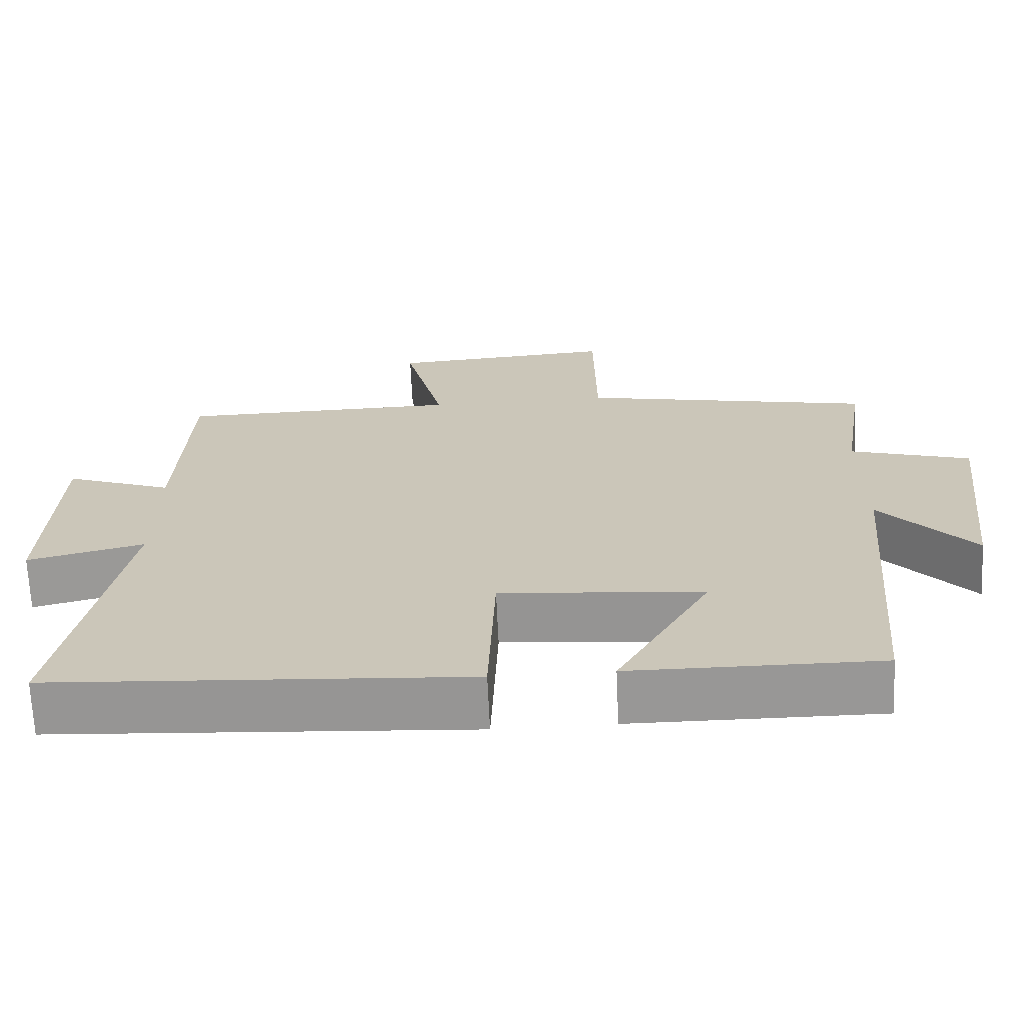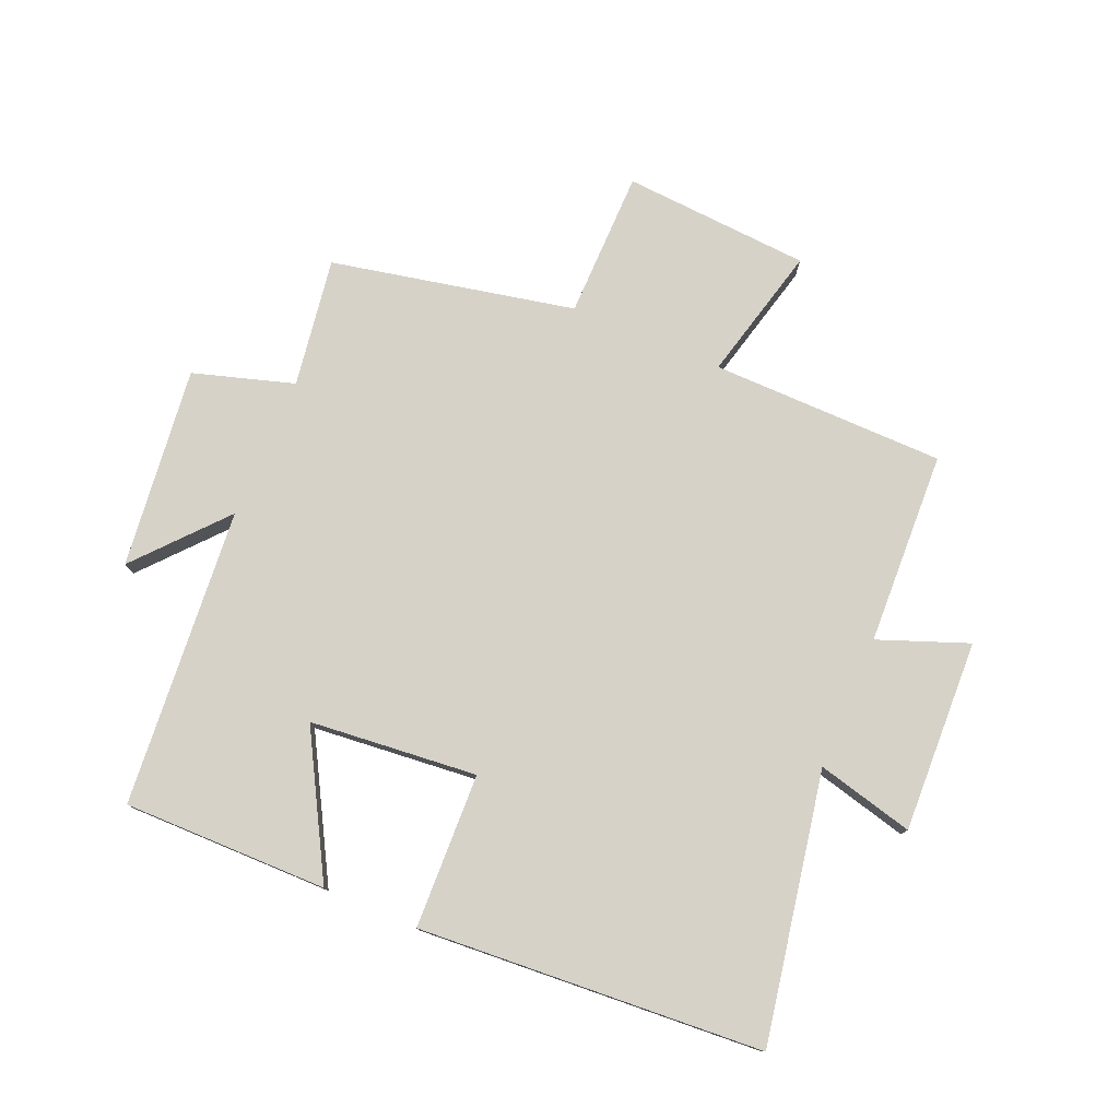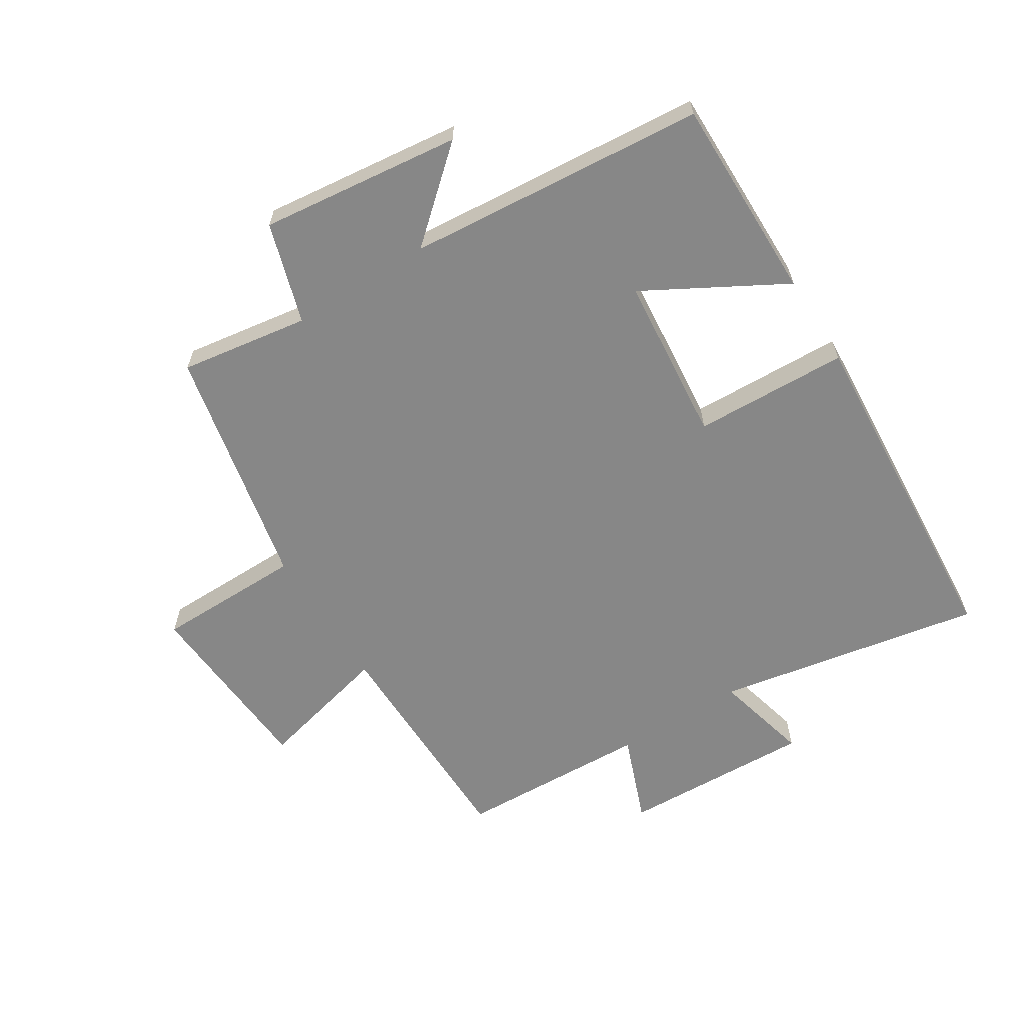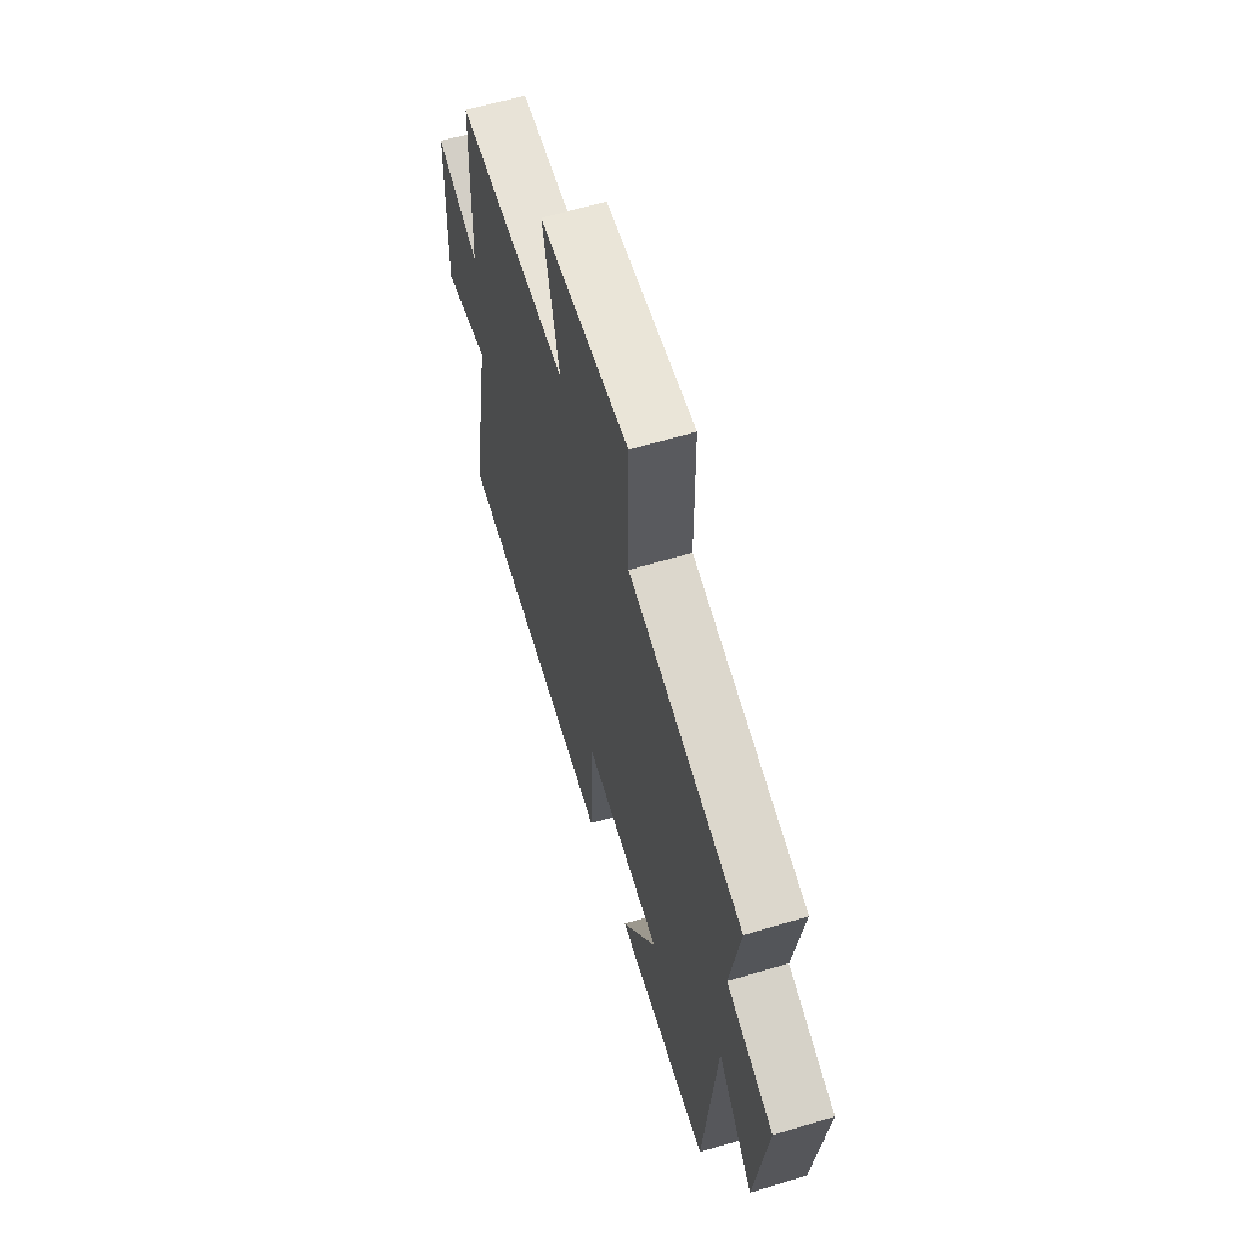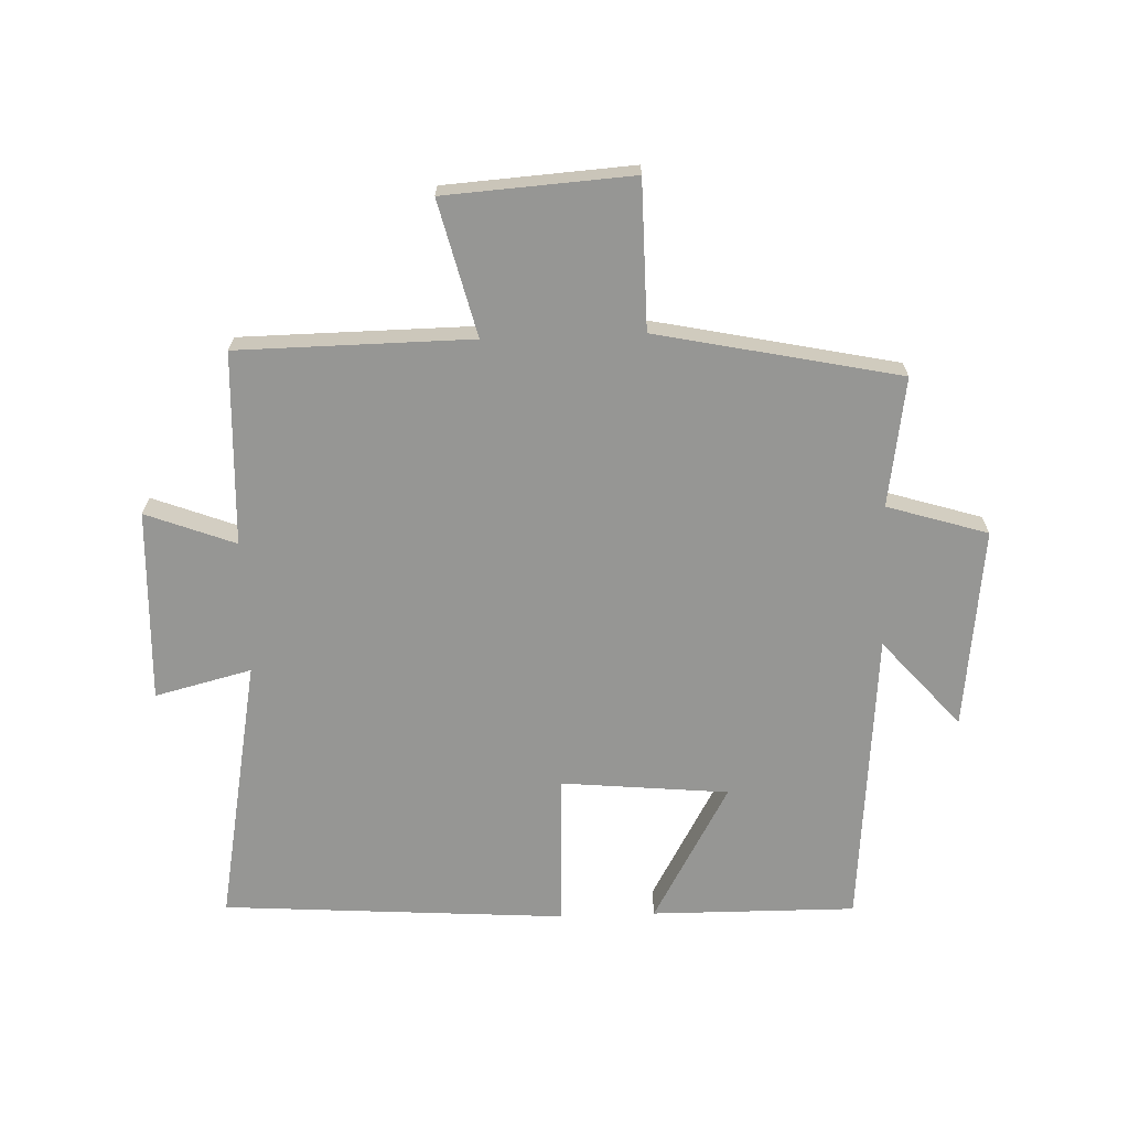
<metadata>
{"format":"obj","ext":"obj","renderer":"f3d","projection":"perspective","resolution":1024,"background":"white","views":[{"elev":-68.4,"azim":2.7,"up":"+Z"},{"elev":77.7,"azim":-156.9,"up":"+Y"},{"elev":-62.3,"azim":122.2,"up":"+Y"},{"elev":62.1,"azim":72.9,"up":"+Z"},{"elev":-67.7,"azim":2.1,"up":"+Y"}]}
</metadata>
<code>
v 0.459 0.07 -0.503
v 0.129 0.07 -0.5
v 0.254 0.07 -0.277
v -0.016 0.07 -0.251
v -0.025 0.07 -0.5
v -0.58 0.07 -0.462
v -0.5 0.07 -0.031
v -0.656 0.07 -0.07
v -0.644 0.07 0.24
v -0.5 0.07 0.185
v -0.487 0.07 0.496
v -0.11 0.07 0.5
v -0.164 0.07 0.718
v 0.138 0.07 0.738
v 0.14 0.07 0.5
v 0.532 0.07 0.418
v 0.5 0.07 0.21
v 0.662 0.07 0.16
v 0.624 0.07 -0.164
v 0.5 0.07 -0.022
v 0.459 0 -0.503
v 0.129 0 -0.5
v 0.254 0 -0.277
v -0.016 0 -0.251
v -0.025 0 -0.5
v -0.58 0 -0.462
v -0.5 0 -0.031
v -0.656 0 -0.07
v -0.644 0 0.24
v -0.5 0 0.185
v -0.487 0 0.496
v -0.11 0 0.5
v -0.164 0 0.718
v 0.138 0 0.738
v 0.14 0 0.5
v 0.532 0 0.418
v 0.5 0 0.21
v 0.662 0 0.16
v 0.624 0 -0.164
v 0.5 0 -0.022
f 17 18 19 20
f 17 20 1
f 15 16 17
f 15 17 1
f 12 13 14 15
f 10 11 12 15
f 7 8 9 10
f 7 10 15
f 4 5 6 7
f 3 4 7 15
f 1 2 3
f 1 3 15
f 40 39 38 37
f 21 40 37
f 37 36 35
f 21 37 35
f 35 34 33 32
f 35 32 31 30
f 30 29 28 27
f 35 30 27
f 27 26 25 24
f 35 27 24 23
f 23 22 21
f 35 23 21
f 1 21 22 2
f 2 22 23 3
f 3 23 24 4
f 4 24 25 5
f 5 25 26 6
f 6 26 27 7
f 7 27 28 8
f 8 28 29 9
f 9 29 30 10
f 10 30 31 11
f 11 31 32 12
f 12 32 33 13
f 13 33 34 14
f 14 34 35 15
f 15 35 36 16
f 16 36 37 17
f 17 37 38 18
f 18 38 39 19
f 19 39 40 20
f 20 40 21 1

</code>
